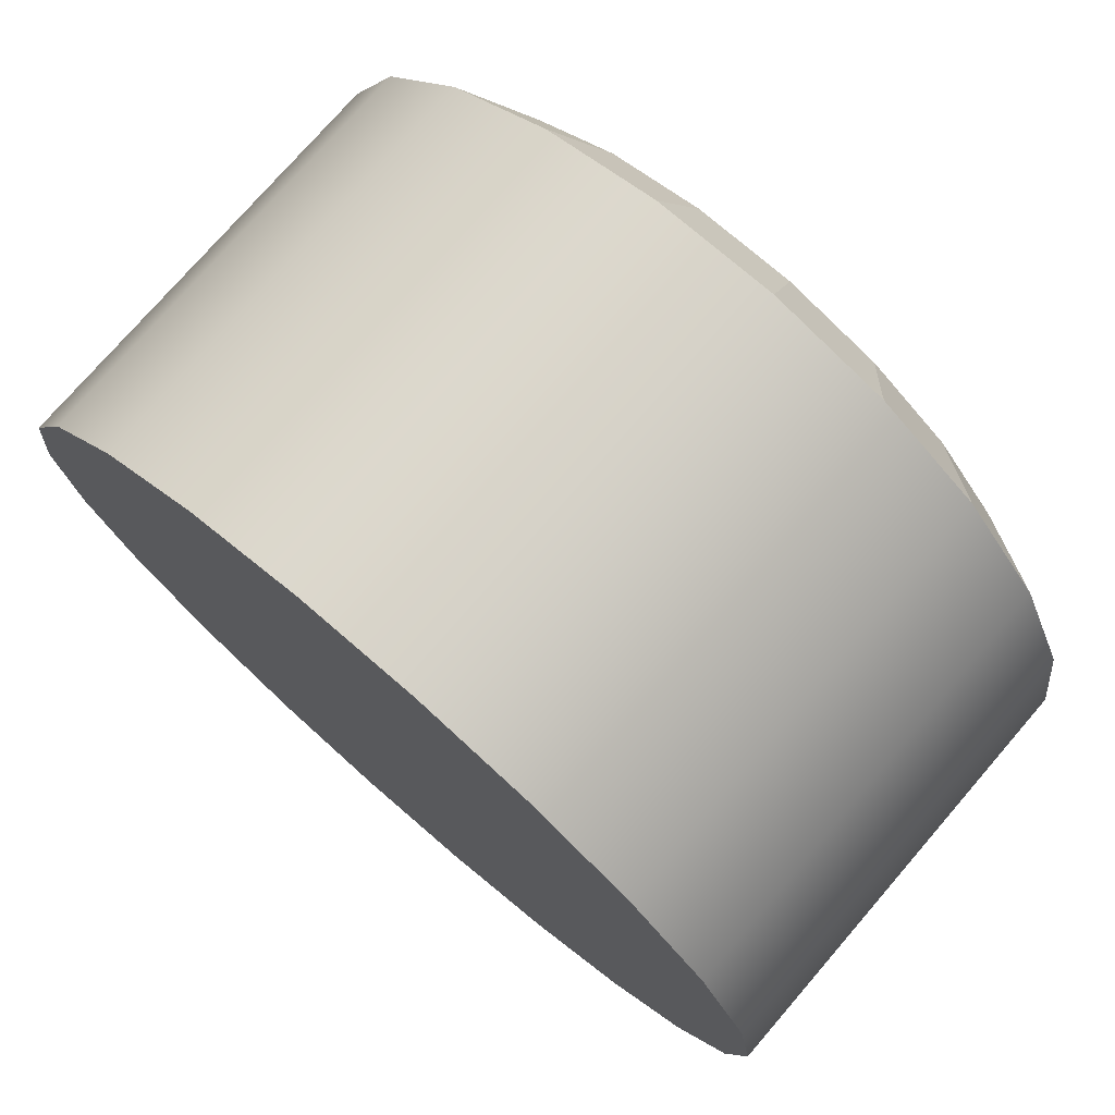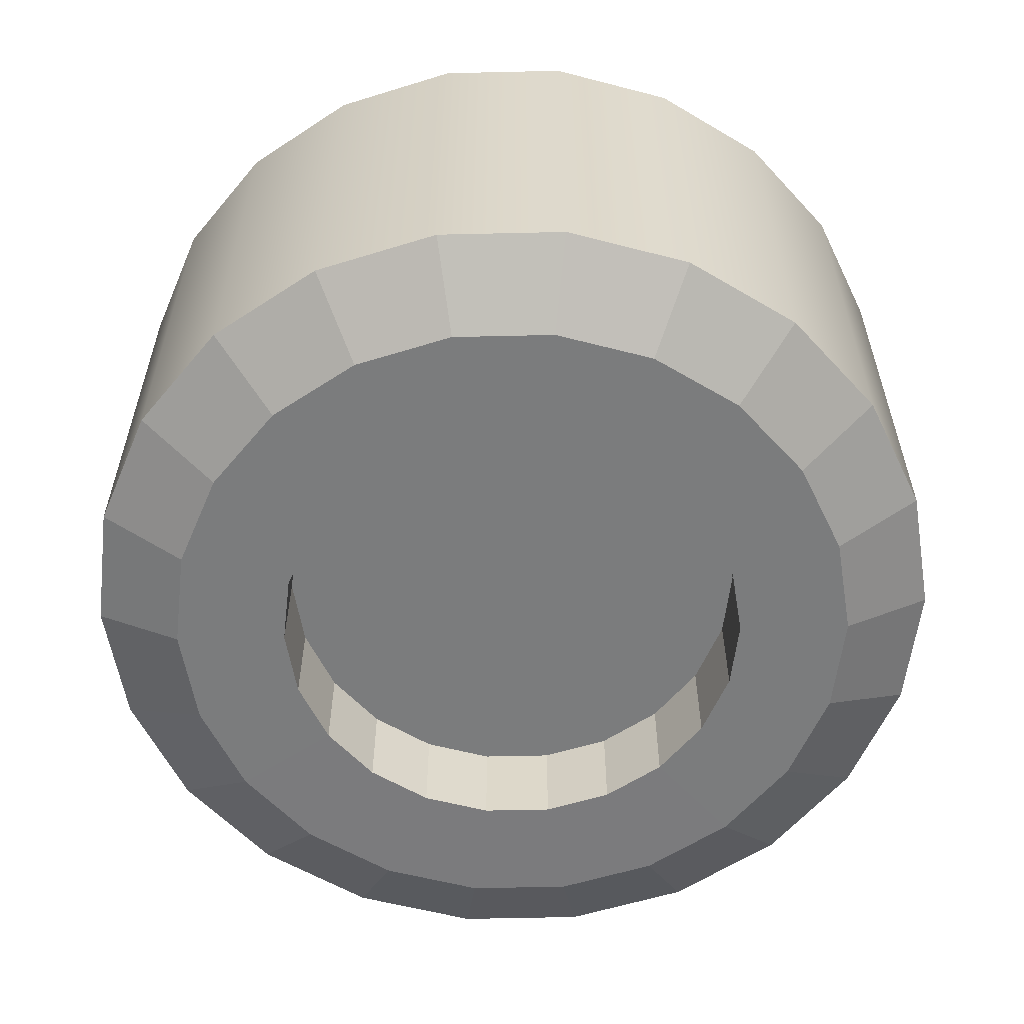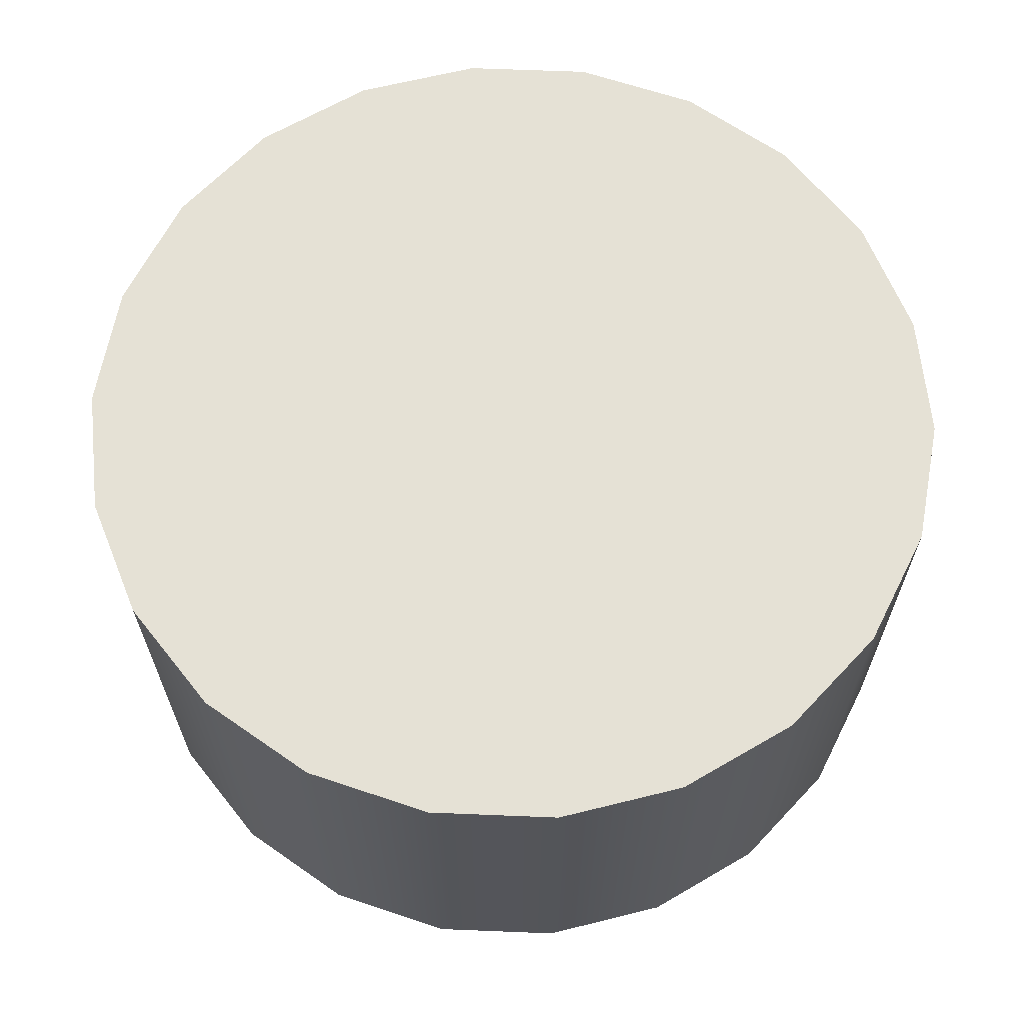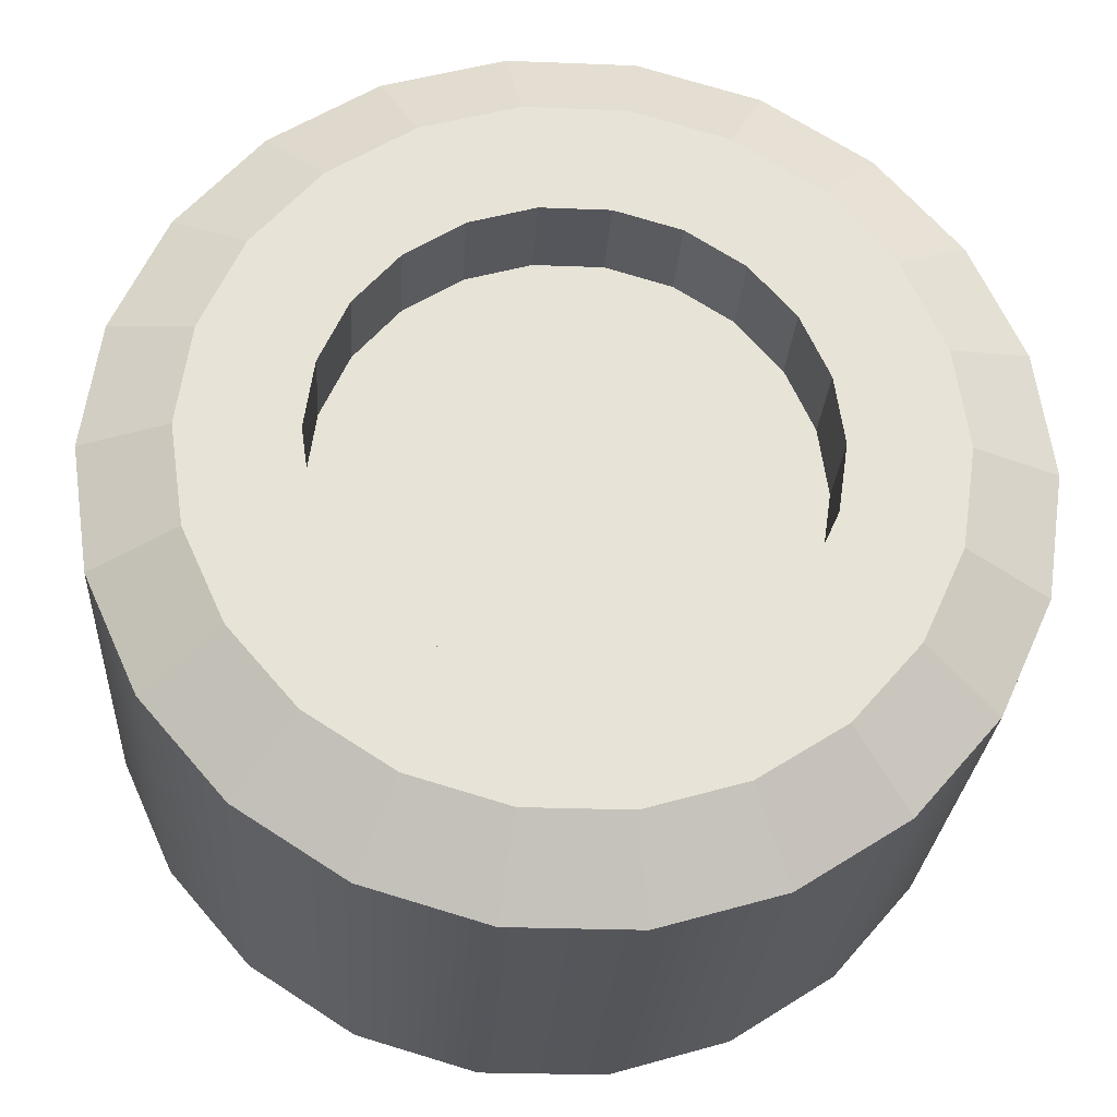
<metadata>
{"format":"obj","ext":"obj","renderer":"f3d","projection":"perspective","resolution":1024,"background":"white","views":[{"elev":75.5,"azim":-139.2,"up":"+Z"},{"elev":-58.6,"azim":115.9,"up":"+Y"},{"elev":65.0,"azim":-161.3,"up":"+Y"},{"elev":-26.3,"azim":-3.6,"up":"+Z"}]}
</metadata>
<code>
g pb_Mesh404456
v -1 -0.5 0
v -1 0.5 0
v -0.9595 -0.5 0.2817
v -0.9595 0.5 0.2817
v -0.9595 -0.5 0.2817
v -0.9595 0.5 0.2817
v -0.8413 -0.5 0.5406
v -0.8413 0.5 0.5406
v -0.8413 -0.5 0.5406
v -0.8413 0.5 0.5406
v -0.6549 -0.5 0.7557
v -0.6549 0.5 0.7557
v -0.6549 -0.5 0.7557
v -0.6549 0.5 0.7557
v -0.4154 -0.5 0.9096
v -0.4154 0.5 0.9096
v -0.4154 -0.5 0.9096
v -0.4154 0.5 0.9096
v -0.1423 -0.5 0.9898
v -0.1423 0.5 0.9898
v -0.1423 -0.5 0.9898
v -0.1423 0.5 0.9898
v 0.1423 -0.5 0.9898
v 0.1423 0.5 0.9898
v 0.1423 -0.5 0.9898
v 0.1423 0.5 0.9898
v 0.4154 -0.5 0.9096
v 0.4154 0.5 0.9096
v 0.4154 -0.5 0.9096
v 0.4154 0.5 0.9096
v 0.6549 -0.5 0.7557
v 0.6549 0.5 0.7557
v 0.6549 -0.5 0.7557
v 0.6549 0.5 0.7557
v 0.8413 -0.5 0.5406
v 0.8413 0.5 0.5406
v 0.8413 -0.5 0.5406
v 0.8413 0.5 0.5406
v 0.9595 -0.5 0.2817
v 0.9595 0.5 0.2817
v 0.9595 -0.5 0.2817
v 0.9595 0.5 0.2817
v 1 -0.5 1.51e-07
v 1 0.5 1.51e-07
v 1 -0.5 1.51e-07
v 1 0.5 1.51e-07
v 0.9595 -0.5 -0.2817
v 0.9595 0.5 -0.2817
v 0.9595 -0.5 -0.2817
v 0.9595 0.5 -0.2817
v 0.8413 -0.5 -0.5406
v 0.8413 0.5 -0.5406
v 0.8413 -0.5 -0.5406
v 0.8413 0.5 -0.5406
v 0.6549 -0.5 -0.7557
v 0.6549 0.5 -0.7557
v 0.6549 -0.5 -0.7557
v 0.6549 0.5 -0.7557
v 0.4154 -0.5 -0.9096
v 0.4154 0.5 -0.9096
v 0.4154 -0.5 -0.9096
v 0.4154 0.5 -0.9096
v 0.1423 -0.5 -0.9898
v 0.1423 0.5 -0.9898
v 0.1423 -0.5 -0.9898
v 0.1423 0.5 -0.9898
v -0.1423 -0.5 -0.9898
v -0.1423 0.5 -0.9898
v -0.1423 -0.5 -0.9898
v -0.1423 0.5 -0.9898
v -0.4154 -0.5 -0.9096
v -0.4154 0.5 -0.9096
v -0.4154 -0.5 -0.9096
v -0.4154 0.5 -0.9096
v -0.6549 -0.5 -0.7557
v -0.6549 0.5 -0.7557
v -0.6549 -0.5 -0.7557
v -0.6549 0.5 -0.7557
v -0.8413 -0.5 -0.5406
v -0.8413 0.5 -0.5406
v -0.8413 -0.5 -0.5406
v -0.8413 0.5 -0.5406
v -0.9595 -0.5 -0.2817
v -0.9595 0.5 -0.2817
v -0.9595 -0.5 -0.2817
v -0.9595 0.5 -0.2817
v -1 -0.5 0
v -1 0.5 0
v -0.522 -0.3857 0.1533
v 3.848e-07 -0.3857 -6.264e-09
v -0.544 -0.3857 -6.264e-09
v -0.4576 -0.3857 0.2941
v -0.3562 -0.3857 0.4111
v -0.226 -0.3857 0.4948
v -0.07742 -0.3857 0.5385
v 0.07742 -0.3857 0.5385
v 0.226 -0.3857 0.4948
v 0.3562 -0.3857 0.4111
v 0.4576 -0.3857 0.2941
v 0.522 -0.3857 0.1533
v 0.544 -0.3857 7.588e-08
v 0.522 -0.3857 -0.1533
v 0.4576 -0.3857 -0.2941
v 3.848e-07 -0.3857 -6.264e-09
v 0.522 -0.3857 -0.1533
v 0.3562 -0.3857 -0.4111
v 0.226 -0.3857 -0.4948
v 0.3562 -0.3857 -0.4111
v 0.07742 -0.3857 -0.5385
v -0.07742 -0.3857 -0.5385
v -0.226 -0.3857 -0.4948
v -0.3562 -0.3857 -0.4111
v -0.4576 -0.3857 -0.2941
v -0.522 -0.3857 -0.1533
v -1 0.5 0
v 3.576e-07 0.5 0
v -0.9595 0.5 0.2817
v -0.8413 0.5 0.5406
v -0.6549 0.5 0.7557
v -0.4154 0.5 0.9096
v -0.1423 0.5 0.9898
v 0.1423 0.5 0.9898
v 0.4154 0.5 0.9096
v 0.6549 0.5 0.7557
v 0.8413 0.5 0.5406
v 0.9595 0.5 0.2817
v 1 0.5 1.51e-07
v 1 0.5 1.51e-07
v 3.576e-07 0.5 0
v 0.9595 0.5 -0.2817
v 0.9595 0.5 -0.2817
v 0.8413 0.5 -0.5406
v 0.6549 0.5 -0.7557
v 0.4154 0.5 -0.9096
v 0.1423 0.5 -0.9898
v -0.1423 0.5 -0.9898
v -0.4154 0.5 -0.9096
v -0.4154 0.5 -0.9096
v -0.6549 0.5 -0.7557
v -0.6549 0.5 -0.7557
v -0.8413 0.5 -0.5406
v -0.9595 0.5 -0.2817
v -0.9595 -0.5 0.2817
v -0.8413 -0.5 0.5406
v -0.7676 -0.6067 0.2254
v -0.673 -0.6067 0.4325
v -1 -0.5 0
v -0.9595 -0.5 0.2817
v -0.8 -0.6067 -3.793e-09
v -0.7676 -0.6067 0.2254
v -0.8413 -0.5 0.5406
v -0.6549 -0.5 0.7557
v -0.673 -0.6067 0.4325
v -0.5239 -0.6067 0.6046
v -0.6549 -0.5 0.7557
v -0.4154 -0.5 0.9096
v -0.5239 -0.6067 0.6046
v -0.3323 -0.6067 0.7277
v -0.4154 -0.5 0.9096
v -0.1423 -0.5 0.9898
v -0.3323 -0.6067 0.7277
v -0.1139 -0.6067 0.7919
v -0.1423 -0.5 0.9898
v 0.1423 -0.5 0.9898
v -0.1139 -0.6067 0.7919
v 0.1139 -0.6067 0.7919
v 0.1423 -0.5 0.9898
v 0.4154 -0.5 0.9096
v 0.1139 -0.6067 0.7919
v 0.3323 -0.6067 0.7277
v 0.4154 -0.5 0.9096
v 0.6549 -0.5 0.7557
v 0.3323 -0.6067 0.7277
v 0.5239 -0.6067 0.6046
v 0.6549 -0.5 0.7557
v 0.8413 -0.5 0.5406
v 0.5239 -0.6067 0.6046
v 0.673 -0.6067 0.4325
v 0.8413 -0.5 0.5406
v 0.9595 -0.5 0.2817
v 0.673 -0.6067 0.4325
v 0.7676 -0.6067 0.2254
v 0.9595 -0.5 0.2817
v 1 -0.5 1.51e-07
v 0.7676 -0.6067 0.2254
v 0.8 -0.6067 1.17e-07
v 1 -0.5 1.51e-07
v 0.9595 -0.5 -0.2817
v 0.8 -0.6067 1.17e-07
v 0.7676 -0.6067 -0.2254
v 0.9595 -0.5 -0.2817
v 0.8413 -0.5 -0.5406
v 0.7676 -0.6067 -0.2254
v 0.673 -0.6067 -0.4325
v 0.8413 -0.5 -0.5406
v 0.6549 -0.5 -0.7557
v 0.673 -0.6067 -0.4325
v 0.5239 -0.6067 -0.6046
v 0.6549 -0.5 -0.7557
v 0.4154 -0.5 -0.9096
v 0.5239 -0.6067 -0.6046
v 0.3323 -0.6067 -0.7277
v 0.4154 -0.5 -0.9096
v 0.1423 -0.5 -0.9898
v 0.3323 -0.6067 -0.7277
v 0.1139 -0.6067 -0.7919
v 0.1423 -0.5 -0.9898
v -0.1423 -0.5 -0.9898
v 0.1139 -0.6067 -0.7919
v -0.1139 -0.6067 -0.7919
v -0.1423 -0.5 -0.9898
v -0.4154 -0.5 -0.9096
v -0.1139 -0.6067 -0.7919
v -0.3323 -0.6067 -0.7277
v -0.4154 -0.5 -0.9096
v -0.6549 -0.5 -0.7557
v -0.3323 -0.6067 -0.7277
v -0.5239 -0.6067 -0.6046
v -0.6549 -0.5 -0.7557
v -0.8413 -0.5 -0.5406
v -0.5239 -0.6067 -0.6046
v -0.673 -0.6067 -0.4325
v -0.8413 -0.5 -0.5406
v -0.9595 -0.5 -0.2817
v -0.673 -0.6067 -0.4325
v -0.7676 -0.6067 -0.2254
v -0.9595 -0.5 -0.2817
v -1 -0.5 0
v -0.7676 -0.6067 -0.2254
v -0.8 -0.6067 -3.793e-09
v -0.7676 -0.6067 0.2254
v -0.673 -0.6067 0.4325
v -0.522 -0.6068 0.1533
v -0.4576 -0.6068 0.2941
v -0.8 -0.6067 -3.793e-09
v -0.7676 -0.6067 0.2254
v -0.544 -0.6068 -6.264e-09
v -0.522 -0.6068 0.1533
v -0.673 -0.6067 0.4325
v -0.5239 -0.6067 0.6046
v -0.4576 -0.6068 0.2941
v -0.3562 -0.6068 0.4111
v -0.3323 -0.6067 0.7277
v -0.226 -0.6068 0.4948
v -0.3323 -0.6067 0.7277
v -0.1139 -0.6067 0.7919
v -0.226 -0.6068 0.4948
v -0.07742 -0.6068 0.5385
v -0.1139 -0.6067 0.7919
v 0.1139 -0.6067 0.7919
v -0.07742 -0.6068 0.5385
v 0.07742 -0.6068 0.5385
v 0.1139 -0.6067 0.7919
v 0.3323 -0.6067 0.7277
v 0.07742 -0.6068 0.5385
v 0.226 -0.6068 0.4948
v 0.3323 -0.6067 0.7277
v 0.5239 -0.6067 0.6046
v 0.226 -0.6068 0.4948
v 0.3562 -0.6068 0.4111
v 0.673 -0.6067 0.4325
v 0.4576 -0.6068 0.2941
v 0.7676 -0.6067 0.2254
v 0.4576 -0.6068 0.2941
v 0.522 -0.6068 0.1533
v 0.7676 -0.6067 0.2254
v 0.8 -0.6067 1.17e-07
v 0.522 -0.6068 0.1533
v 0.544 -0.6068 7.588e-08
v 0.8 -0.6067 1.17e-07
v 0.7676 -0.6067 -0.2254
v 0.544 -0.6068 7.588e-08
v 0.522 -0.6068 -0.1533
v 0.7676 -0.6067 -0.2254
v 0.673 -0.6067 -0.4325
v 0.522 -0.6068 -0.1533
v 0.4576 -0.6068 -0.2941
v 0.5239 -0.6067 -0.6046
v 0.4576 -0.6068 -0.2941
v 0.3562 -0.6068 -0.4111
v 0.3323 -0.6067 -0.7277
v 0.226 -0.6068 -0.4948
v 0.3323 -0.6067 -0.7277
v 0.1139 -0.6067 -0.7919
v 0.226 -0.6068 -0.4948
v 0.07742 -0.6068 -0.5385
v 0.1139 -0.6067 -0.7919
v -0.1139 -0.6067 -0.7919
v 0.07742 -0.6068 -0.5385
v -0.07742 -0.6068 -0.5385
v -0.1139 -0.6067 -0.7919
v -0.3323 -0.6067 -0.7277
v -0.07742 -0.6068 -0.5385
v -0.226 -0.6068 -0.4948
v -0.3323 -0.6067 -0.7277
v -0.5239 -0.6067 -0.6046
v -0.226 -0.6068 -0.4948
v -0.3562 -0.6068 -0.4111
v -0.673 -0.6067 -0.4325
v -0.4576 -0.6068 -0.2941
v -0.7676 -0.6067 -0.2254
v -0.4576 -0.6068 -0.2941
v -0.522 -0.6068 -0.1533
v -0.7676 -0.6067 -0.2254
v -0.8 -0.6067 -3.793e-09
v -0.522 -0.6068 -0.1533
v -0.544 -0.6068 -6.264e-09
v -0.522 -0.6068 0.1533
v -0.4576 -0.6068 0.2941
v -0.522 -0.3857 0.1533
v -0.4576 -0.3857 0.2941
v -0.544 -0.6068 -6.264e-09
v -0.522 -0.6068 0.1533
v -0.544 -0.3857 -6.264e-09
v -0.522 -0.3857 0.1533
v -0.4576 -0.6068 0.2941
v -0.3562 -0.6068 0.4111
v -0.4576 -0.3857 0.2941
v -0.3562 -0.3857 0.4111
v -0.3562 -0.6068 0.4111
v -0.226 -0.6068 0.4948
v -0.3562 -0.3857 0.4111
v -0.226 -0.3857 0.4948
v -0.226 -0.6068 0.4948
v -0.07742 -0.6068 0.5385
v -0.226 -0.3857 0.4948
v -0.07742 -0.3857 0.5385
v -0.07742 -0.6068 0.5385
v 0.07742 -0.6068 0.5385
v -0.07742 -0.3857 0.5385
v 0.07742 -0.3857 0.5385
v 0.07742 -0.6068 0.5385
v 0.226 -0.6068 0.4948
v 0.07742 -0.3857 0.5385
v 0.226 -0.3857 0.4948
v 0.226 -0.6068 0.4948
v 0.3562 -0.6068 0.4111
v 0.226 -0.3857 0.4948
v 0.3562 -0.3857 0.4111
v 0.3562 -0.6068 0.4111
v 0.4576 -0.6068 0.2941
v 0.3562 -0.3857 0.4111
v 0.4576 -0.3857 0.2941
v 0.4576 -0.6068 0.2941
v 0.522 -0.6068 0.1533
v 0.4576 -0.3857 0.2941
v 0.522 -0.3857 0.1533
v 0.522 -0.6068 0.1533
v 0.544 -0.6068 7.588e-08
v 0.522 -0.3857 0.1533
v 0.544 -0.3857 7.588e-08
v 0.544 -0.6068 7.588e-08
v 0.522 -0.6068 -0.1533
v 0.544 -0.3857 7.588e-08
v 0.522 -0.3857 -0.1533
v 0.522 -0.6068 -0.1533
v 0.4576 -0.6068 -0.2941
v 0.522 -0.3857 -0.1533
v 0.4576 -0.3857 -0.2941
v 0.4576 -0.6068 -0.2941
v 0.3562 -0.6068 -0.4111
v 0.4576 -0.3857 -0.2941
v 0.3562 -0.3857 -0.4111
v 0.3562 -0.6068 -0.4111
v 0.226 -0.6068 -0.4948
v 0.3562 -0.3857 -0.4111
v 0.226 -0.3857 -0.4948
v 0.226 -0.6068 -0.4948
v 0.07742 -0.6068 -0.5385
v 0.226 -0.3857 -0.4948
v 0.07742 -0.3857 -0.5385
v 0.07742 -0.6068 -0.5385
v -0.07742 -0.6068 -0.5385
v 0.07742 -0.3857 -0.5385
v -0.07742 -0.3857 -0.5385
v -0.07742 -0.6068 -0.5385
v -0.226 -0.6068 -0.4948
v -0.07742 -0.3857 -0.5385
v -0.226 -0.3857 -0.4948
v -0.226 -0.6068 -0.4948
v -0.3562 -0.6068 -0.4111
v -0.226 -0.3857 -0.4948
v -0.3562 -0.3857 -0.4111
v -0.3562 -0.6068 -0.4111
v -0.4576 -0.6068 -0.2941
v -0.3562 -0.3857 -0.4111
v -0.4576 -0.3857 -0.2941
v -0.4576 -0.6068 -0.2941
v -0.522 -0.6068 -0.1533
v -0.4576 -0.3857 -0.2941
v -0.522 -0.3857 -0.1533
v -0.522 -0.6068 -0.1533
v -0.544 -0.6068 -6.264e-09
v -0.522 -0.3857 -0.1533
v -0.544 -0.3857 -6.264e-09
g pb_Mesh404456_0
f 3 2 1
f 3 4 2
f 7 6 5
f 7 8 6
f 11 10 9
f 11 12 10
f 15 14 13
f 15 16 14
f 19 18 17
f 19 20 18
f 23 22 21
f 23 24 22
f 27 26 25
f 27 28 26
f 31 30 29
f 31 32 30
f 35 34 33
f 35 36 34
f 39 38 37
f 39 40 38
f 43 42 41
f 43 44 42
f 47 46 45
f 47 48 46
f 51 50 49
f 51 52 50
f 55 54 53
f 55 56 54
f 59 58 57
f 59 60 58
f 63 62 61
f 63 64 62
f 67 66 65
f 67 68 66
f 71 70 69
f 71 72 70
f 75 74 73
f 75 76 74
f 79 78 77
f 79 80 78
f 83 82 81
f 83 84 82
f 87 86 85
f 87 88 86
f 91 90 89
f 89 90 92
f 92 90 93
f 93 90 94
f 94 90 95
f 95 90 96
f 96 90 97
f 97 90 98
f 98 90 99
f 99 90 100
f 100 90 101
f 101 90 102
f 105 104 103
f 103 104 106
f 108 90 107
f 107 90 109
f 109 90 110
f 110 90 111
f 111 90 112
f 112 90 113
f 113 90 114
f 114 90 91
f 117 116 115
f 118 116 117
f 119 116 118
f 120 116 119
f 121 116 120
f 122 116 121
f 123 116 122
f 124 116 123
f 125 116 124
f 126 116 125
f 127 116 126
f 130 129 128
f 132 116 131
f 133 116 132
f 134 116 133
f 135 116 134
f 136 116 135
f 137 116 136
f 139 129 138
f 141 116 140
f 142 116 141
f 115 116 142
f 145 144 143
f 145 146 144
f 149 148 147
f 149 150 148
f 153 152 151
f 153 154 152
f 157 156 155
f 157 158 156
f 161 160 159
f 161 162 160
f 165 164 163
f 165 166 164
f 169 168 167
f 169 170 168
f 173 172 171
f 173 174 172
f 177 176 175
f 177 178 176
f 181 180 179
f 181 182 180
f 185 184 183
f 185 186 184
f 189 188 187
f 189 190 188
f 193 192 191
f 193 194 192
f 197 196 195
f 197 198 196
f 201 200 199
f 201 202 200
f 205 204 203
f 205 206 204
f 209 208 207
f 209 210 208
f 213 212 211
f 213 214 212
f 217 216 215
f 217 218 216
f 221 220 219
f 221 222 220
f 225 224 223
f 225 226 224
f 229 228 227
f 229 230 228
f 233 232 231
f 233 234 232
f 237 236 235
f 237 238 236
f 241 240 239
f 241 242 240
f 242 243 240
f 242 244 243
f 247 246 245
f 247 248 246
f 251 250 249
f 251 252 250
f 255 254 253
f 255 256 254
f 259 258 257
f 259 260 258
f 260 261 258
f 260 262 261
f 264 263 261
f 264 265 263
f 268 267 266
f 268 269 267
f 272 271 270
f 272 273 271
f 276 275 274
f 276 277 275
f 279 278 275
f 279 280 278
f 280 281 278
f 280 282 281
f 285 284 283
f 285 286 284
f 289 288 287
f 289 290 288
f 293 292 291
f 293 294 292
f 297 296 295
f 297 298 296
f 298 299 296
f 298 300 299
f 302 301 299
f 302 303 301
f 306 305 304
f 306 307 305
f 310 309 308
f 310 311 309
f 314 313 312
f 314 315 313
f 318 317 316
f 318 319 317
f 322 321 320
f 322 323 321
f 326 325 324
f 326 327 325
f 330 329 328
f 330 331 329
f 334 333 332
f 334 335 333
f 338 337 336
f 338 339 337
f 342 341 340
f 342 343 341
f 346 345 344
f 346 347 345
f 350 349 348
f 350 351 349
f 354 353 352
f 354 355 353
f 358 357 356
f 358 359 357
f 362 361 360
f 362 363 361
f 366 365 364
f 366 367 365
f 370 369 368
f 370 371 369
f 374 373 372
f 374 375 373
f 378 377 376
f 378 379 377
f 382 381 380
f 382 383 381
f 386 385 384
f 386 387 385
f 390 389 388
f 390 391 389
f 394 393 392
f 394 395 393

</code>
